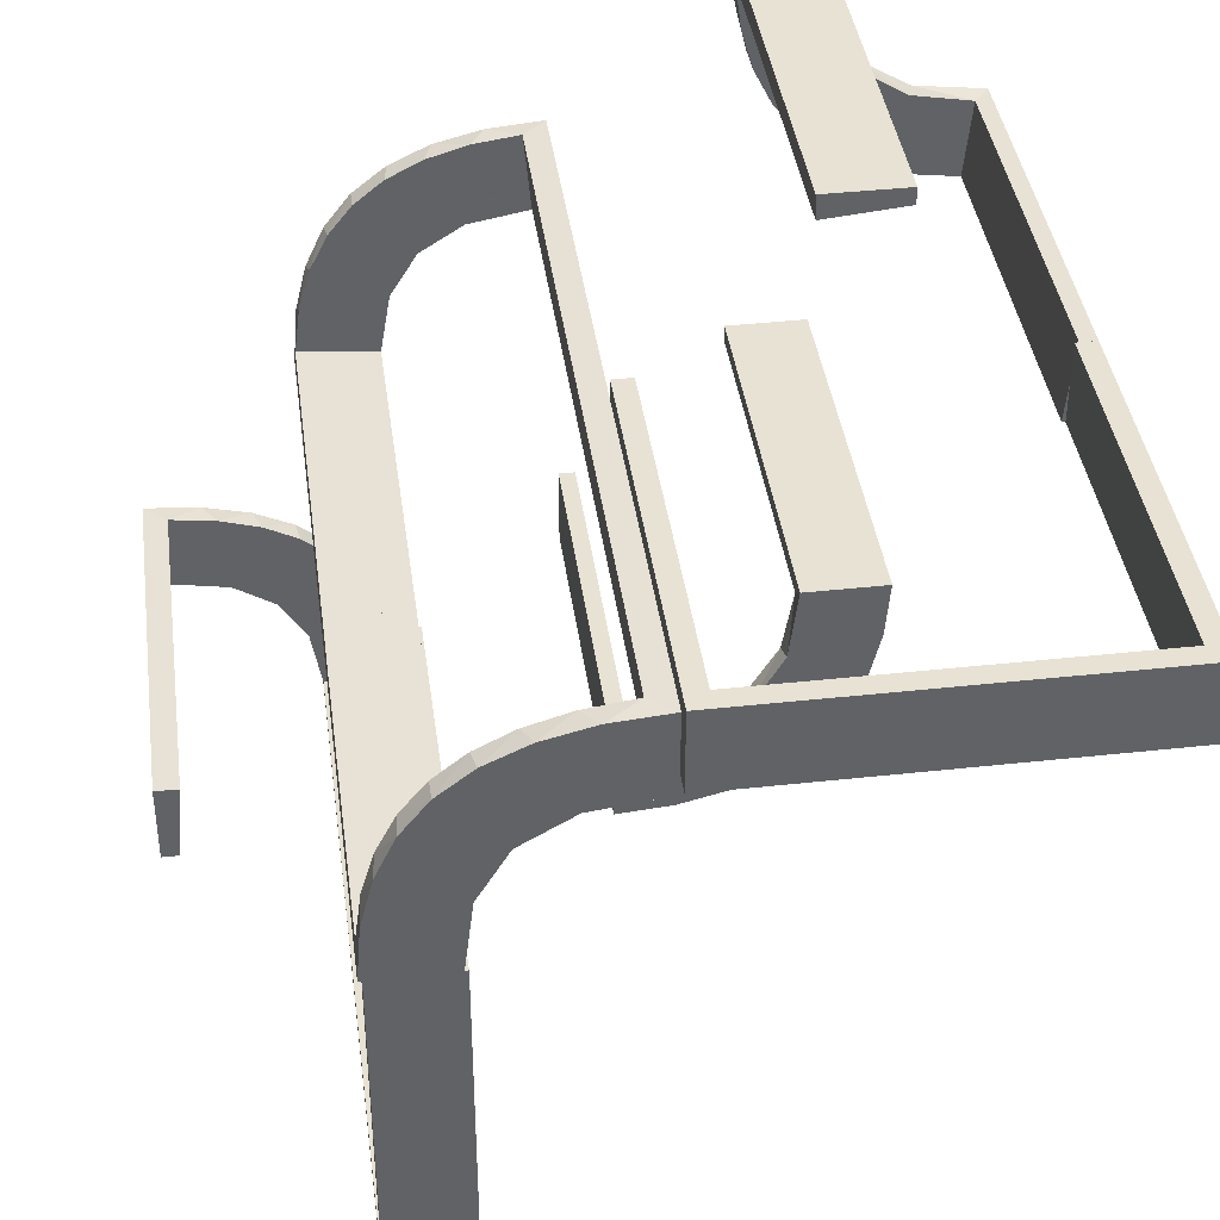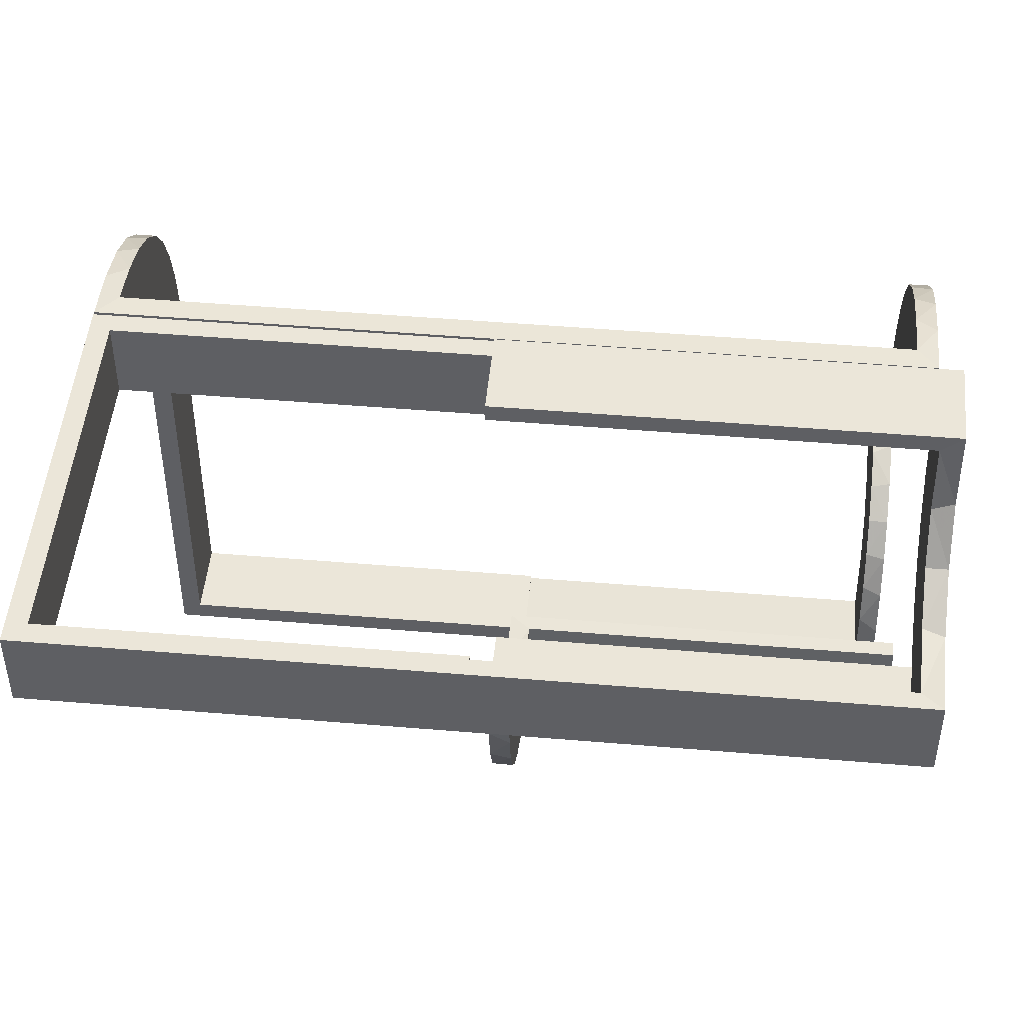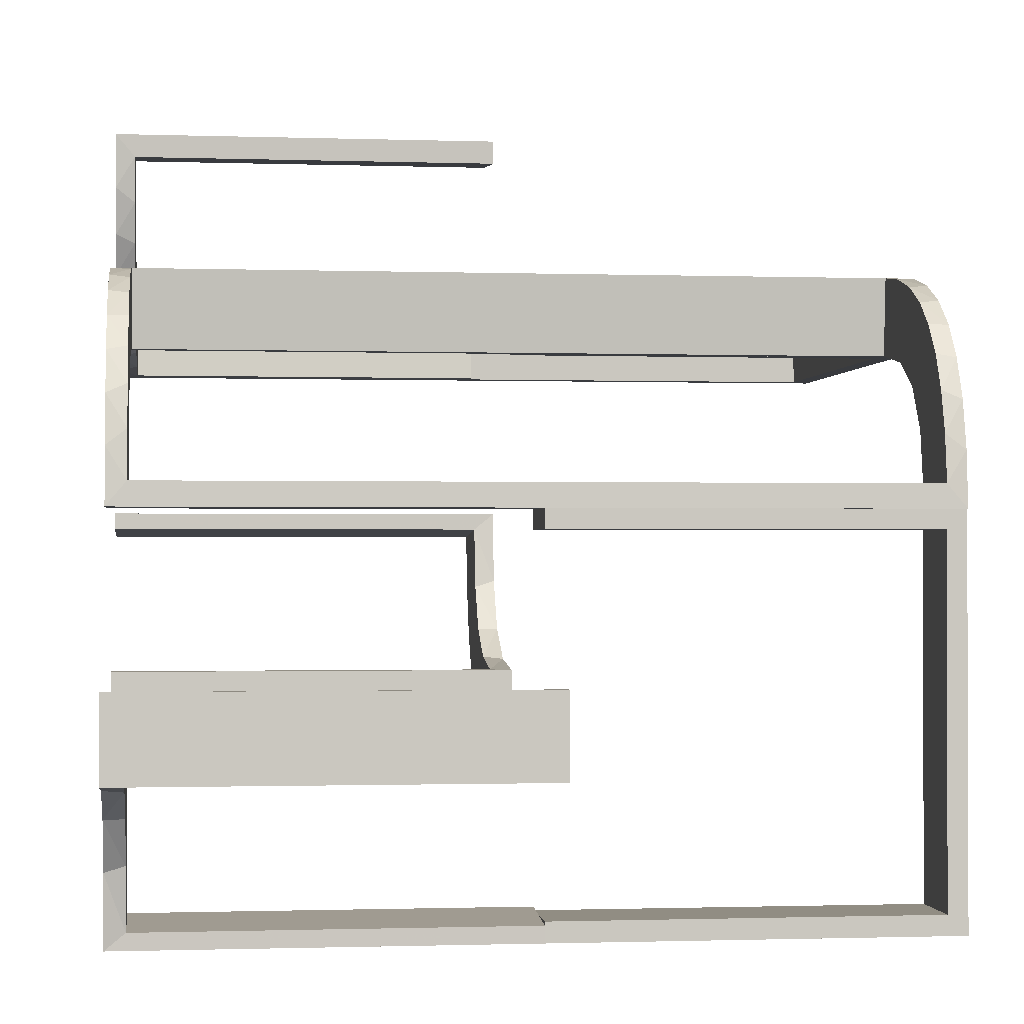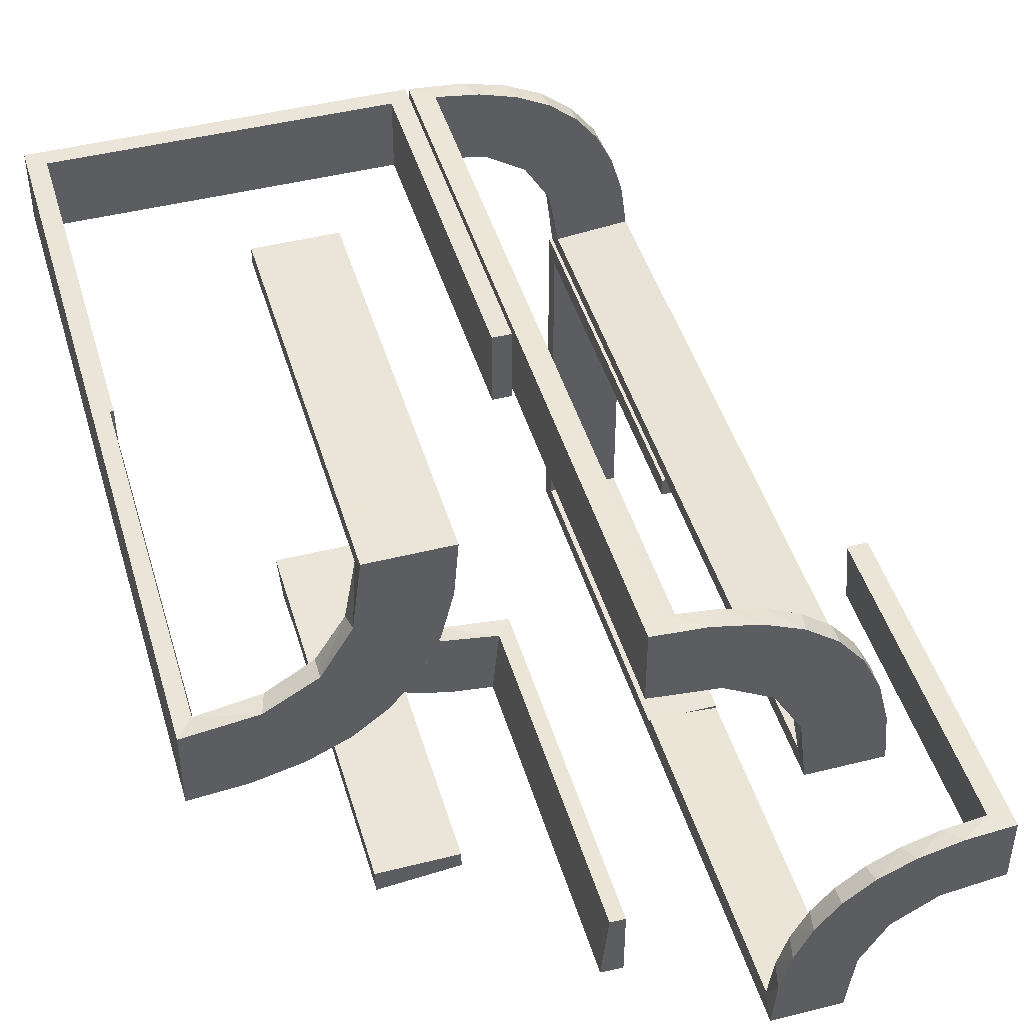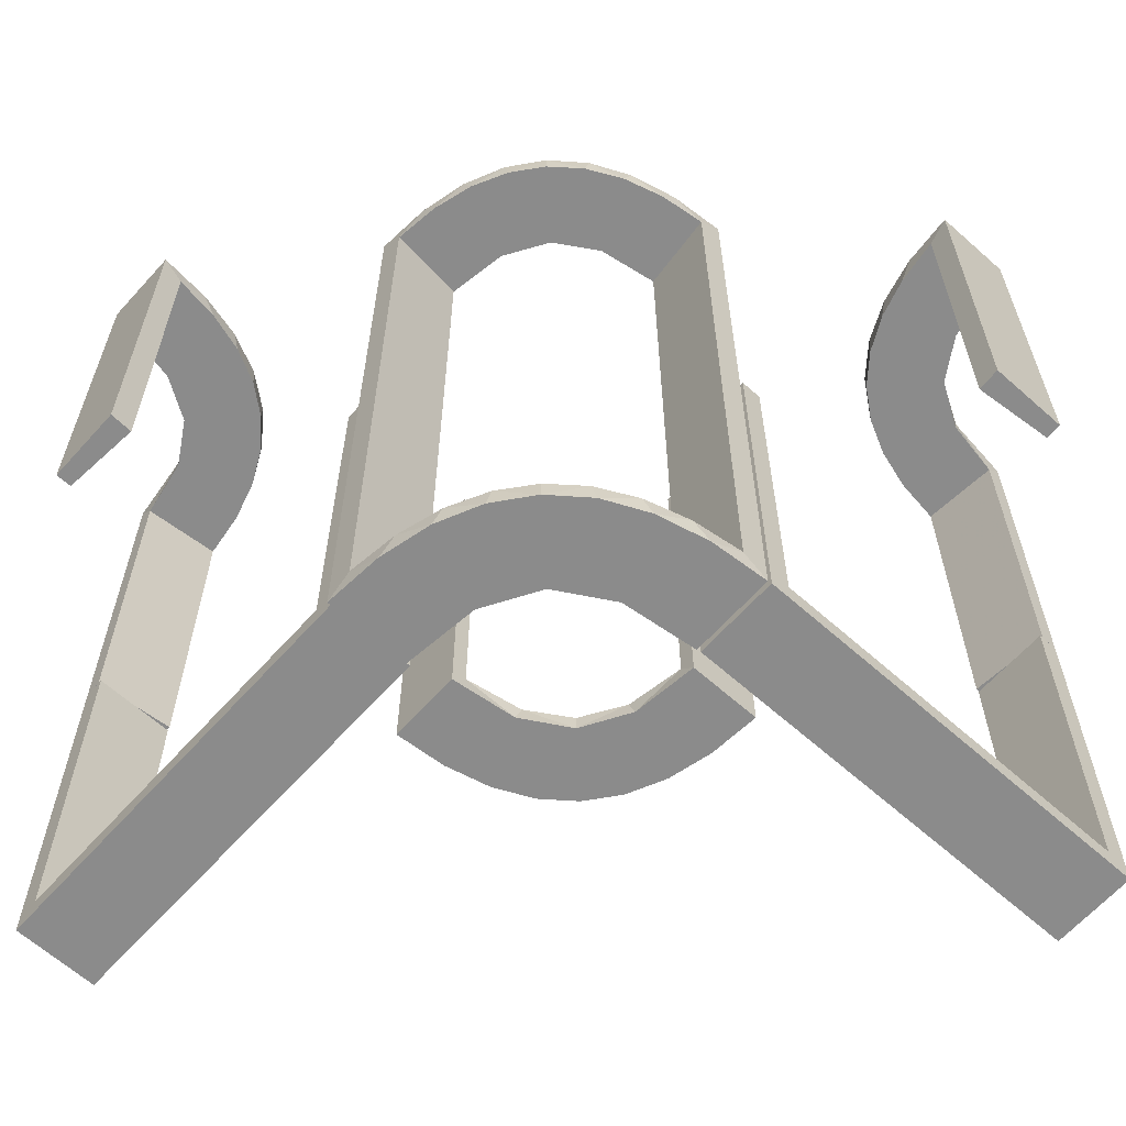
<metadata>
{"format":"obj","ext":"obj","renderer":"f3d","projection":"perspective","resolution":1024,"background":"white","views":[{"elev":40.0,"azim":172.3,"up":"+Y"},{"elev":48.2,"azim":-84.6,"up":"+Y"},{"elev":-1.1,"azim":82.8,"up":"+Y"},{"elev":45.5,"azim":-16.2,"up":"+Y"},{"elev":-63.9,"azim":138.1,"up":"+Z"}]}
</metadata>
<code>
v 0 0.3 0
v 0 0.3 -0.5
v 0 0.2 0
v 0 0.2 -0.5
v -0.2092 0.4111 0.475
v 0.3591 -0.2245 0.475
v -0.1909 -0.09599 0.025
v -0.3192 0.2442 0.5
v 0.4111 -0.2092 0.475
v 0.134 0.2789 -0.5
v 0.134 0.2789 0.5
v -0.2771 0.2771 0.5
v -0.2771 0.2771 0.475
v 0.2472 -0.3145 0.475
v 0.03392 0.298 0
v 0.03392 0.298 -0.475
v 0.03392 0.298 0.2375
v 0.03392 0.298 -0.2375
v 0.03392 0.298 0.475
v 0.4109 -0.3109 0.5
v -0.2572 -0.1847 0.025
v -0.004352 -0.2992 0
v -0.004352 -0.2992 0.25
v -0.004352 -0.2992 0.5
v -0.004352 -0.1992 0
v -0.004352 -0.1992 0.5
v -0.09346 -0.1883 0
v 0.2798 0.1401 -0.475
v 0.2798 0.1401 0.475
v 0.2012 -0.4704 0
v 0.2012 -0.4704 0.2375
v 0.2012 -0.4704 0.475
v -0.2272 -0.2221 0
v -0.2272 -0.2221 0.025
v -0.2245 0.3591 0.475
v 0.2602 0.18 -0.5
v 0.2602 0.18 0.5
v -0.3031 -0.02878 0.2625
v -0.3031 -0.02878 0.5
v -0.3031 -0.02878 0.025
v 0.3 -0.5 0
v 0.3 -0.5 0.5
v -0.2442 0.3192 0.5
v -0.2044 0.0007882 0
v -0.2044 0.0007882 0.25
v -0.2044 0.0007882 0.5
v 0.004353 0.1992 0
v 0.004353 0.1992 -0.5
v 0.004353 0.1992 -0.25
v 0.004353 0.2992 0
v 0.004353 0.2992 -0.5
v 0.3109 -0.4109 0.5
v 0.1011 0.1857 0.475
v -0.3135 0.4032 0.475
v 0.4306 -0.2056 0.5
v -0.4032 0.3135 0.475
v 0.1899 0.2521 -0.475
v 0.1899 0.2521 0.475
v -0.2952 -0.0881 0.025
v 0.1565 0.1514 0.5
v 0.1565 0.1514 0.475
v 0.1565 0.1514 -0.475
v 0.1565 0.1514 -0.5
v -0.3145 0.2472 0.475
v -0.3479 0.3479 0.5
v -0.3479 0.3479 0.475
v 0.2 -0.5 0
v 0.2 -0.5 0.25
v 0.2 -0.5 0.5
v 0.2204 -0.3704 0.5
v 0.2042 0.01962 0
v 0.2042 0.01962 -0.1583
v 0.2042 0.01962 -0.3167
v 0.2042 0.01962 -0.475
v 0.2042 0.01962 0.475
v 0.2042 0.01962 0.3167
v 0.2042 0.01962 0.1583
v -0.284 -0.1289 0
v -0.3001 0.4796 0
v -0.3001 0.4796 0.475
v -0.3001 0.4796 0.3167
v -0.3001 0.4796 0.1583
v -0.3704 0.2204 0.5
v -0.1899 -0.2521 0.025
v 0.4796 -0.3001 0
v 0.4796 -0.3001 0.475
v 0.4796 -0.3001 0.3167
v 0.4796 -0.3001 0.1583
v -0.4704 0.2012 0
v -0.4704 0.2012 0.2375
v -0.4704 0.2012 0.475
v -0.1011 -0.1857 0.025
v -0.02476 -0.1991 0.5
v -0.02476 -0.1991 0.3417
v -0.02476 -0.1991 0.1833
v -0.02476 -0.1991 0.025
v 0.3044 -0.0007887 0
v 0.3044 -0.0007887 -0.5
v 0.3044 -0.0007887 0.5
v 0.3044 -0.0007887 -0.25
v 0.07373 0.2936 -0.5
v 0.2056 -0.4306 0.5
v 0.004351 0.2992 0
v 0.004351 0.2992 0.25
v 0.004351 0.2992 0.5
v 0.004351 0.1992 0
v 0.004351 0.1992 0.5
v 0.1935 0.08832 -0.5
v 0.1935 0.08832 0.5
v -0.2987 -0.06859 0
v -0.5 0.3 0
v -0.5 0.3 0.25
v -0.5 0.3 -0.5
v -0.5 0.3 0.5
v -0.5 0.2 0
v -0.5 0.2 -0.5
v -0.5 0.2 0.5
v 0.5 -0.2 0
v 0.5 -0.2 0.5
v 0.5 -0.3 0
v 0.5 -0.3 0.25
v 0.5 -0.3 0.5
v 0.2987 0.06859 0.5
v 0.2987 0.06859 -0.5
v -0.1935 -0.08832 0
v -0.025 0.3 0
v -0.025 0.3 -0.475
v -0.025 0.2 0
v -0.025 0.2 -0.475
v -0.2056 0.4306 0.5
v -0.3044 0.0007882 0
v -0.3044 0.0007882 0.5
v 0.3 0 0
v 0.3 0 -0.5
v 0.3 -0.475 0
v 0.3 -0.475 -0.475
v 0.3 -0.5 0
v 0.3 -0.5 -0.5
v 0.3 -0.025 0
v 0.3 -0.025 -0.475
v 0.02476 0.1991 0
v 0.02476 0.1991 0.475
v 0.02476 0.1991 0.3167
v 0.02476 0.1991 0.1583
v 0.02476 0.1991 0
v 0.02476 0.1991 -0.1583
v 0.02476 0.1991 -0.3167
v 0.02476 0.1991 -0.475
v -0.1852 -0.255 0
v 0.4704 -0.2012 0
v 0.4704 -0.2012 0.2375
v 0.4704 -0.2012 0.475
v -0.4796 0.3001 0
v -0.4796 0.3001 0.475
v -0.4796 0.3001 0.3167
v -0.4796 0.3001 0.1583
v 0.3704 -0.2204 0.5
v -0.1452 -0.2747 0.025
v 0.3001 -0.4796 0
v 0.3001 -0.4796 0.475
v 0.3001 -0.4796 0.3167
v 0.3001 -0.4796 0.1583
v 0.284 0.1289 -0.5
v 0.284 0.1289 0.5
v -0.2042 -0.01962 0.5
v -0.2042 -0.01962 0.3417
v -0.2042 -0.01962 0.1833
v -0.2042 -0.01962 0.025
v 0.1452 0.2747 -0.475
v -0.2204 0.3704 0.5
v -0.2 0.5 0
v -0.2 0.5 0.25
v -0.2 0.5 0.5
v 0.3479 -0.3479 0.5
v 0.3479 -0.3479 0.475
v -0.09324 -0.29 0.025
v 0.3145 -0.2472 0.475
v -0.1565 -0.1514 0
v -0.1565 -0.1514 0.025
v 0.07372 0.2936 0.5
v 0.2952 0.0881 0.475
v 0.2952 0.0881 -0.475
v 0.4032 -0.3135 0.475
v -0.4306 0.2056 0.5
v 0.3135 -0.4032 0.475
v 0.1852 0.255 0.5
v 0.1852 0.255 -0.5
v -0.3109 0.4109 0.5
v 0.2044 -0.0007887 0
v 0.2044 -0.0007887 0.25
v 0.2044 -0.0007887 -0.5
v 0.2044 -0.0007887 0.5
v 0.2442 -0.3192 0.5
v -0.3 0.5 0
v -0.3 0.5 0.5
v 0.3031 0.02878 0
v 0.3031 0.02878 -0.475
v 0.3031 0.02878 0.2375
v 0.3031 0.02878 -0.2375
v 0.3031 0.02878 0.475
v -0.2602 -0.18 0
v 0.2245 -0.3591 0.475
v 0.2272 0.2221 -0.475
v 0.2272 0.2221 -0.5
v 0.2272 0.2221 0.5
v 0.2272 0.2221 0.475
v -0.2012 0.4704 0
v -0.2012 0.4704 0.2375
v -0.2012 0.4704 0.475
v -0.2798 -0.1401 0.025
v 0.09346 0.1883 0.5
v 0.09346 0.1883 -0.5
v 0.2572 0.1847 0.475
v 0.2572 0.1847 -0.475
v -0.4109 0.3109 0.5
v -0.03392 -0.298 0.2625
v -0.03392 -0.298 0.5
v -0.03392 -0.298 0.025
v -0.2472 0.3145 0.475
v -0.07373 -0.2936 0
v 0.09324 0.29 0.475
v 0.09324 0.29 -0.475
v 0.2771 -0.2771 0.5
v 0.2771 -0.2771 0.475
v 0.2 0 0
v 0.2 0 -0.5
v 0.2 -0.475 0
v 0.2 -0.475 -0.475
v 0.2 -0.5 0
v 0.2 -0.5 -0.5
v 0.2 -0.025 0
v 0.2 -0.025 -0.475
v -0.134 -0.2789 0
v -0.4111 0.2092 0.475
v 0.3192 -0.2442 0.5
v 0.1452 0.2747 0.475
v 0.1909 0.09599 0.475
v 0.1909 0.09599 -0.475
v -0.3591 0.2245 0.475
v -0.475 0.3 0
v -0.475 0.3 -0.475
v -0.475 0.2 0
v -0.475 0.2 -0.475
v 0.1011 0.1857 -0.475
v 0.2092 -0.4111 0.475
f 73 74 191
f 191 74 108
f 62 63 238
f 72 73 189
f 191 189 73
f 189 71 72
f 63 62 244
f 212 244 148
f 147 49 48
f 47 146 145
f 146 47 49
f 147 146 49
f 98 124 197
f 100 98 197
f 28 182 163
f 163 36 28
f 97 100 199
f 36 204 214
f 57 203 204
f 187 10 169
f 10 101 222
f 101 51 16
f 18 16 51
f 18 50 15
f 18 51 50
f 191 108 124
f 108 63 36
f 191 124 98
f 36 63 204
f 187 204 63
f 212 187 63
f 212 48 101
f 212 10 187
f 48 51 101
f 49 51 48
f 50 49 47
f 51 49 50
f 100 97 189
f 98 100 191
f 189 191 100
f 15 145 146
f 18 15 146
f 147 148 16
f 146 147 18
f 148 244 222
f 244 62 57
f 244 57 169
f 169 222 244
f 214 203 62
f 238 214 62
f 74 182 238
f 238 28 214
f 74 197 182
f 182 28 238
f 74 73 197
f 196 72 71
f 72 196 199
f 73 72 199
f 71 189 97
f 97 196 71
f 50 47 145
f 145 15 50
f 74 238 108
f 63 108 238
f 63 244 212
f 212 148 48
f 147 48 148
f 124 182 197
f 100 197 199
f 182 124 163
f 36 214 28
f 97 199 196
f 204 203 214
f 57 204 187
f 187 169 57
f 10 222 169
f 101 16 222
f 108 163 124
f 108 36 163
f 212 101 10
f 147 16 18
f 148 222 16
f 62 203 57
f 73 199 197
f 143 142 107
f 107 142 211
f 61 60 53
f 144 143 106
f 107 106 143
f 106 141 144
f 60 61 237
f 109 237 75
f 76 190 192
f 189 77 71
f 77 189 190
f 76 77 190
f 105 180 19
f 104 105 19
f 236 221 11
f 11 186 236
f 103 104 17
f 186 205 58
f 213 206 205
f 37 164 29
f 164 123 181
f 123 99 200
f 198 200 99
f 198 97 196
f 198 99 97
f 107 211 180
f 186 211 60
f 211 186 11
f 11 180 211
f 186 60 205
f 37 205 60
f 60 109 37
f 109 192 123
f 123 164 109
f 190 99 192
f 97 190 189
f 99 190 97
f 104 103 106
f 105 104 107
f 106 107 104
f 196 71 77
f 198 196 77
f 76 75 200
f 77 76 198
f 181 200 75
f 237 181 75
f 237 29 181
f 213 61 206
f 213 29 237
f 61 213 237
f 58 61 53
f 53 142 221
f 53 236 58
f 142 19 221
f 206 61 58
f 142 143 19
f 15 144 141
f 144 15 17
f 143 144 17
f 141 106 103
f 103 15 141
f 97 189 71
f 71 196 97
f 142 53 211
f 60 211 53
f 60 237 109
f 109 75 192
f 76 192 75
f 180 221 19
f 104 19 17
f 221 180 11
f 186 58 236
f 103 17 15
f 205 206 58
f 213 205 37
f 37 29 213
f 164 181 29
f 123 200 181
f 107 180 105
f 109 164 37
f 192 99 123
f 76 200 198
f 53 221 236
f 143 17 19
f 3 4 129
f 243 129 4
f 116 115 243
f 4 116 243
f 1 126 127
f 241 2 127
f 113 241 111
f 2 241 113
f 2 113 116
f 113 111 115
f 1 2 4
f 127 126 128
f 240 241 243
f 241 127 129
f 1 3 128
f 240 242 115
f 3 129 128
f 115 242 243
f 1 127 2
f 241 240 111
f 2 116 4
f 113 115 116
f 1 4 3
f 127 128 129
f 240 243 242
f 241 129 243
f 1 128 126
f 240 115 111
f 195 188 130
f 188 65 43
f 195 130 173
f 188 43 170
f 8 12 65
f 215 8 65
f 114 184 215
f 215 83 8
f 114 117 184
f 184 83 215
f 154 56 234
f 56 66 64
f 154 234 91
f 56 64 239
f 219 13 66
f 66 54 219
f 54 80 5
f 80 209 5
f 112 156 111
f 155 156 112
f 155 112 114
f 154 114 215
f 65 66 56
f 194 79 82
f 81 194 82
f 195 194 81
f 188 54 65
f 195 80 188
f 81 80 195
f 90 115 89
f 117 115 90
f 91 234 184
f 234 239 83
f 12 8 64
f 8 83 239
f 13 219 12
f 219 35 43
f 171 172 208
f 172 209 208
f 5 209 130
f 173 209 172
f 130 170 5
f 172 171 194
f 173 172 195
f 194 195 172
f 112 117 114
f 115 112 111
f 117 112 115
f 80 81 209
f 82 79 207
f 81 82 208
f 153 156 89
f 91 155 154
f 155 91 90
f 156 155 90
f 171 79 194
f 79 171 207
f 153 115 111
f 115 153 89
f 188 170 130
f 65 12 43
f 56 239 234
f 66 13 64
f 54 35 219
f 54 5 35
f 156 153 111
f 155 114 154
f 154 215 56
f 65 56 215
f 54 66 65
f 80 54 188
f 117 90 91
f 91 184 117
f 234 83 184
f 12 64 13
f 8 239 64
f 219 43 12
f 35 170 43
f 171 208 207
f 209 173 130
f 170 35 5
f 81 208 209
f 82 207 208
f 156 90 89
f 133 134 140
f 136 140 134
f 138 137 136
f 134 138 136
f 225 231 232
f 228 226 232
f 230 228 229
f 226 228 230
f 226 230 138
f 230 229 137
f 225 226 134
f 232 231 139
f 227 228 136
f 228 232 140
f 225 133 139
f 227 135 137
f 133 140 139
f 137 135 136
f 225 232 226
f 228 227 229
f 226 138 134
f 230 137 138
f 225 134 133
f 232 139 140
f 227 136 135
f 228 140 136
f 225 139 231
f 227 137 229
f 42 52 102
f 52 174 193
f 42 102 69
f 52 193 70
f 235 223 174
f 20 235 174
f 122 55 20
f 20 157 235
f 122 119 55
f 55 157 20
f 86 183 9
f 183 175 177
f 86 9 152
f 183 177 6
f 14 224 175
f 175 185 14
f 185 160 245
f 160 32 245
f 121 88 120
f 87 88 121
f 87 121 122
f 86 122 20
f 174 175 183
f 41 159 162
f 161 41 162
f 42 41 161
f 52 185 174
f 42 160 52
f 161 160 42
f 151 118 150
f 119 118 151
f 152 9 55
f 9 6 157
f 223 235 177
f 235 157 6
f 224 14 223
f 14 202 193
f 67 68 31
f 68 32 31
f 245 32 102
f 69 32 68
f 102 70 245
f 68 67 41
f 69 68 42
f 41 42 68
f 121 119 122
f 118 121 120
f 119 121 118
f 160 161 32
f 162 159 30
f 161 162 31
f 85 88 150
f 152 87 86
f 87 152 151
f 88 87 151
f 67 159 41
f 159 67 30
f 85 118 120
f 118 85 150
f 52 70 102
f 174 223 193
f 183 6 9
f 175 224 177
f 185 202 14
f 185 245 202
f 88 85 120
f 87 122 86
f 86 20 183
f 174 183 20
f 185 175 174
f 160 185 52
f 119 151 152
f 152 55 119
f 9 157 55
f 223 177 224
f 235 6 177
f 14 193 223
f 202 70 193
f 67 31 30
f 32 69 102
f 70 202 245
f 161 31 32
f 162 30 31
f 88 151 150
f 95 96 25
f 25 96 27
f 179 178 92
f 94 95 26
f 25 26 95
f 26 93 94
f 178 179 7
f 125 7 168
f 167 45 44
f 46 166 165
f 166 46 45
f 167 166 45
f 22 220 218
f 23 22 218
f 158 176 233
f 233 149 158
f 24 23 216
f 149 33 84
f 21 34 33
f 201 78 210
f 78 110 59
f 110 131 40
f 38 40 131
f 38 132 39
f 38 131 132
f 220 22 25
f 25 27 220
f 149 178 33
f 149 233 27
f 178 149 27
f 178 125 201
f 125 44 110
f 110 78 125
f 33 178 201
f 45 131 44
f 132 45 46
f 131 45 132
f 23 24 26
f 22 23 25
f 26 25 23
f 39 165 166
f 38 39 166
f 167 168 40
f 166 167 38
f 59 40 168
f 7 59 168
f 7 210 59
f 21 179 34
f 21 210 7
f 179 21 7
f 179 92 84
f 92 96 176
f 92 158 84
f 96 218 176
f 96 95 218
f 217 94 93
f 94 217 216
f 95 94 216
f 93 26 24
f 24 217 93
f 132 46 165
f 165 39 132
f 96 92 27
f 178 27 92
f 178 7 125
f 125 168 44
f 167 44 168
f 220 176 218
f 23 218 216
f 176 220 233
f 149 84 158
f 24 216 217
f 33 34 84
f 21 33 201
f 201 210 21
f 78 59 210
f 110 40 59
f 27 233 220
f 125 78 201
f 44 131 110
f 167 40 38
f 179 84 34
f 92 176 158
f 95 216 218

</code>
